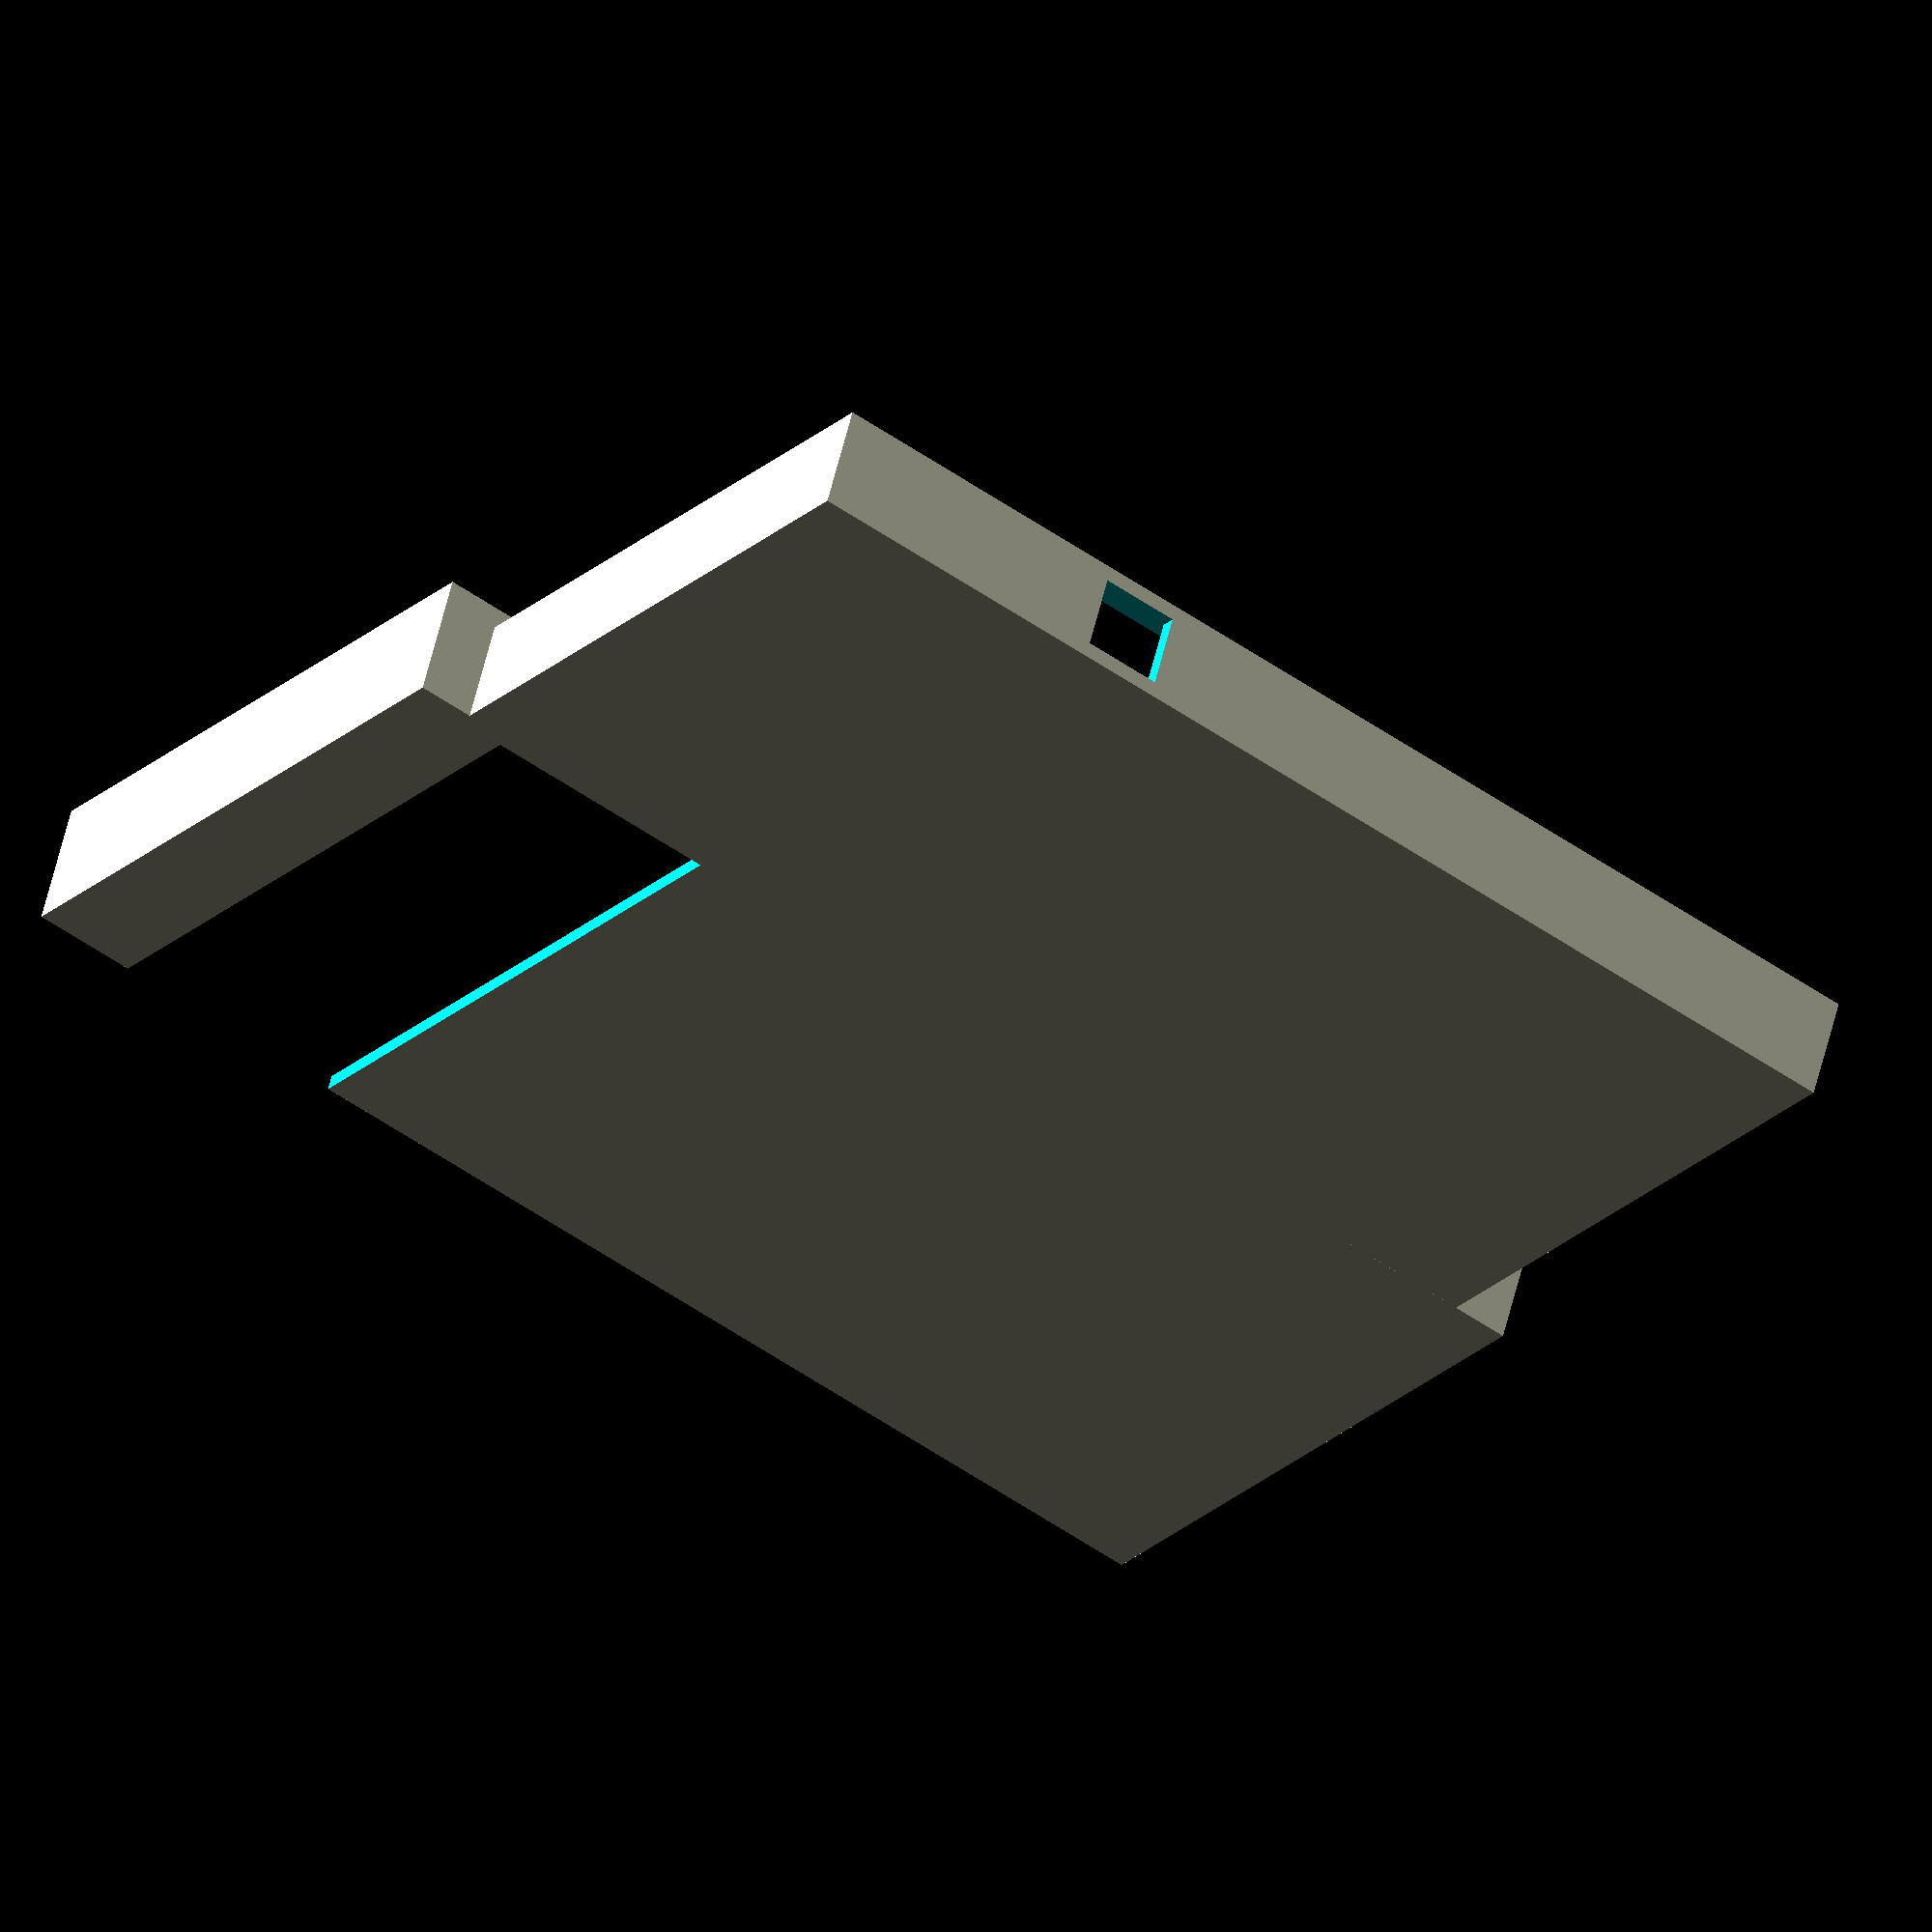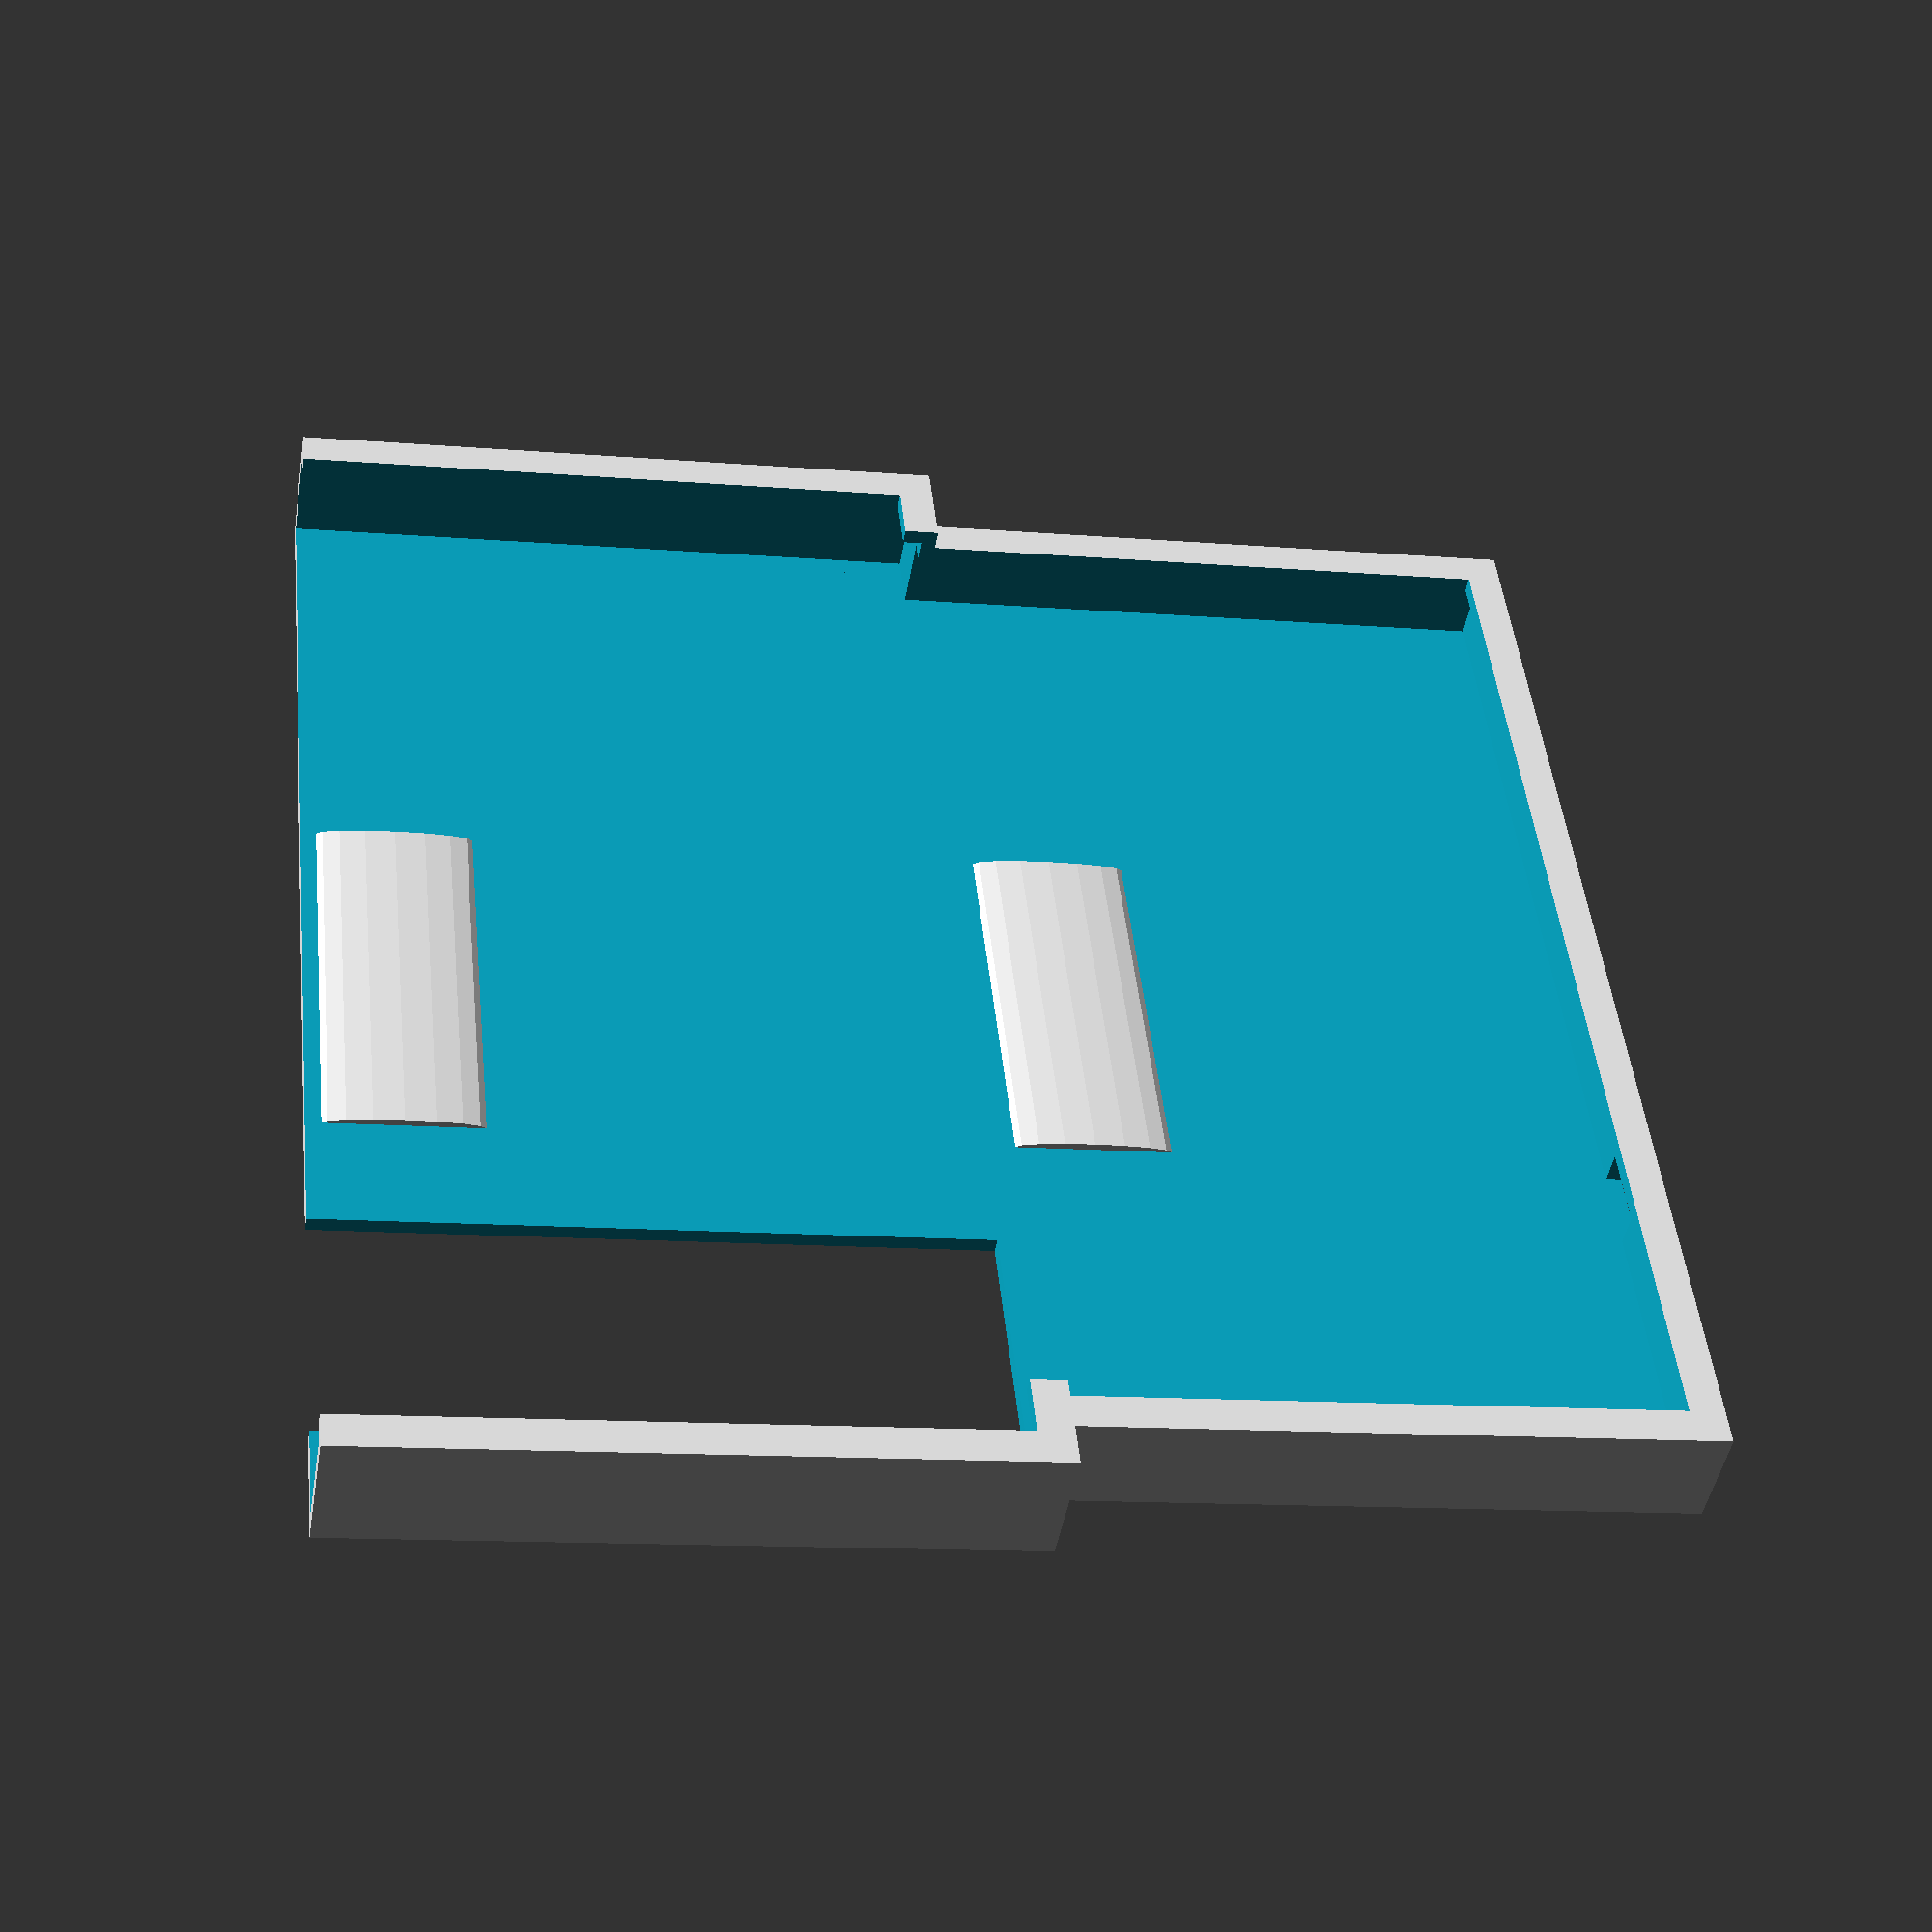
<openscad>
$fa = 1;
$fs = 0.4;

thickness = 2;
rim = 2.5;

large = 2000;
err = 0.01;

a5_thickness = 9.8;
a5_height = 153.5;
a5_width = 76.4;
a5_right_top = 32.8;
a5_right_bottom = 71.4;
a5_left_top = 43.3;
a5_left = 6.4;
a5_button_err = 2;

p7_shift = a5_width + 2 * thickness;
p7_height = 148.7 + 19.8;
p7_width = 81.7;
p7_thickness = 12.5;
p7_cam_center = 29.2;
p7_cam_width = 77.3;
p7_cam_height = 32;
p7_top = 55.4;
p7_bottom = 96.3;

clip_height = 50;
clip_width = 20;
clip_thickness = 1;


difference(){
    union() {
        translate([
            0,
            -0.5 * a5_height - thickness,
            0
        ])
        cube([
            a5_width + 2 * thickness,
            a5_height + 2 * thickness,
            a5_thickness + 2 * thickness,
        ]);

        translate([
            p7_shift - err,
            -0.5 * p7_height - thickness,
            0
        ])
        cube([
            p7_width + 2 * thickness,
            p7_height + 2 * thickness,
            p7_thickness + 2 * thickness,
        ]);
    }
    // rim
    translate([
        rim + thickness,
        -0.5 * a5_height + rim,
        thickness
    ])
    cube([
        large,
        a5_height - 2 * rim,
        large,
    ]);
    // phone
    translate([
        thickness,
        -0.5 * a5_height,
        thickness
    ])
    cube([
        large,
        a5_height,
        a5_thickness,
    ]);
    // port
    translate([
        -large / 2,
        0.5 * a5_height - a5_left_top - a5_left,
        thickness
    ])
    cube([
        large,
        a5_left + 2 * a5_button_err,
        a5_thickness
    ]);
    // rim
    translate([
        p7_shift + rim + thickness,
        -0.5 * p7_height + rim,
        thickness
    ])
    cube([
        large,
        p7_height - 2 * rim,
        large,
    ]);
    // phone
    translate([
        p7_shift + thickness,
        -0.5 * p7_height,
        thickness
    ])
    cube([
        large,
        p7_height,
        p7_thickness,
    ]);

    // cam
    translate([
        p7_shift + thickness,
        - 0.5 * p7_cam_center + (
            p7_height / 2 - p7_cam_center
        ),
        - err
    ])
    cube([
        large,
        p7_cam_height,
        large,
    ]);
}

translate([
    a5_width + thickness - clip_width / 2,
    -clip_height / 2,
    thickness,
])
scale([
    clip_width / 2 / clip_thickness,
    1,
    1
])
rotate([-90, 0, 0])
cylinder(r=clip_thickness, h=clip_height);


translate([
    p7_shift + p7_width + thickness - clip_width / 2,
    -clip_height / 2,
    thickness,
])
scale([
    clip_width / 2 / clip_thickness,
    1,
    1
])
rotate([-90, 0, 0])
cylinder(r=clip_thickness, h=clip_height);
</openscad>
<views>
elev=123.5 azim=234.6 roll=346.7 proj=o view=wireframe
elev=44.8 azim=173.9 roll=350.4 proj=p view=wireframe
</views>
